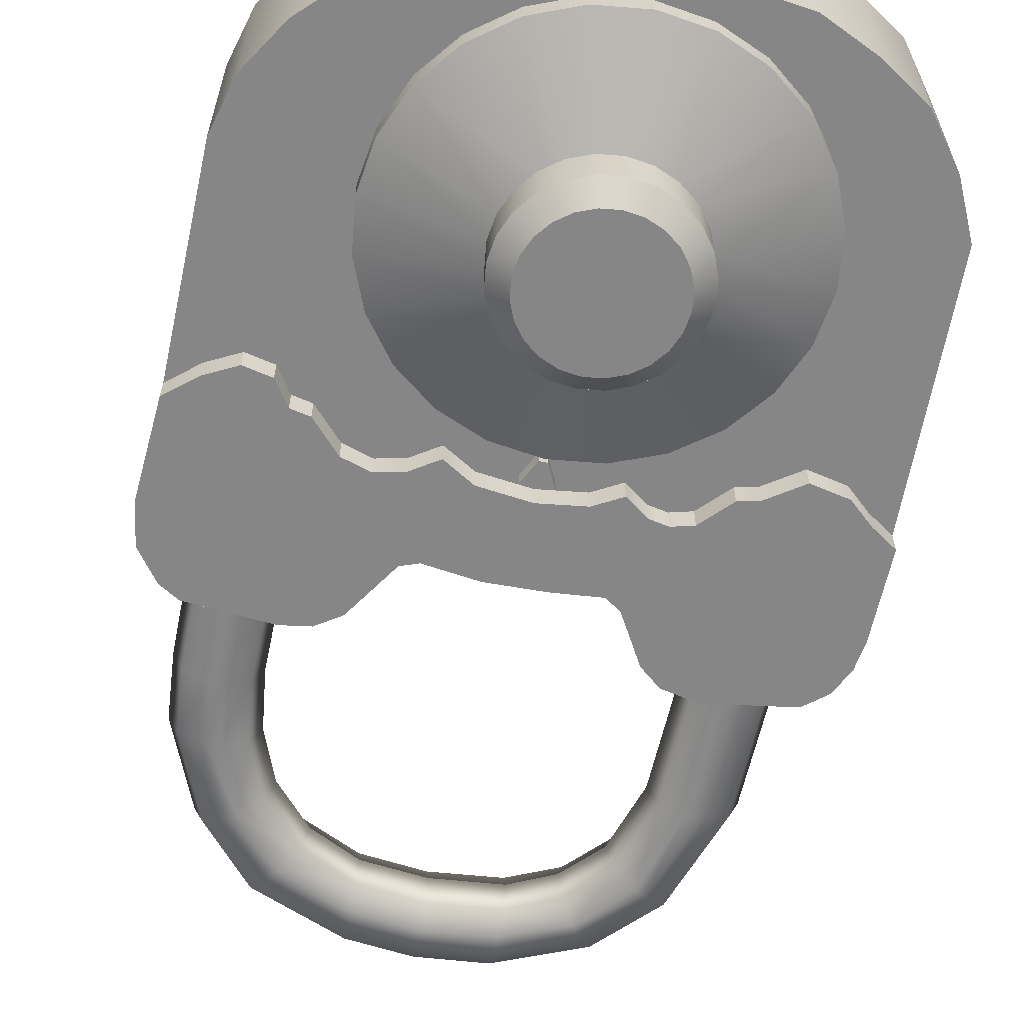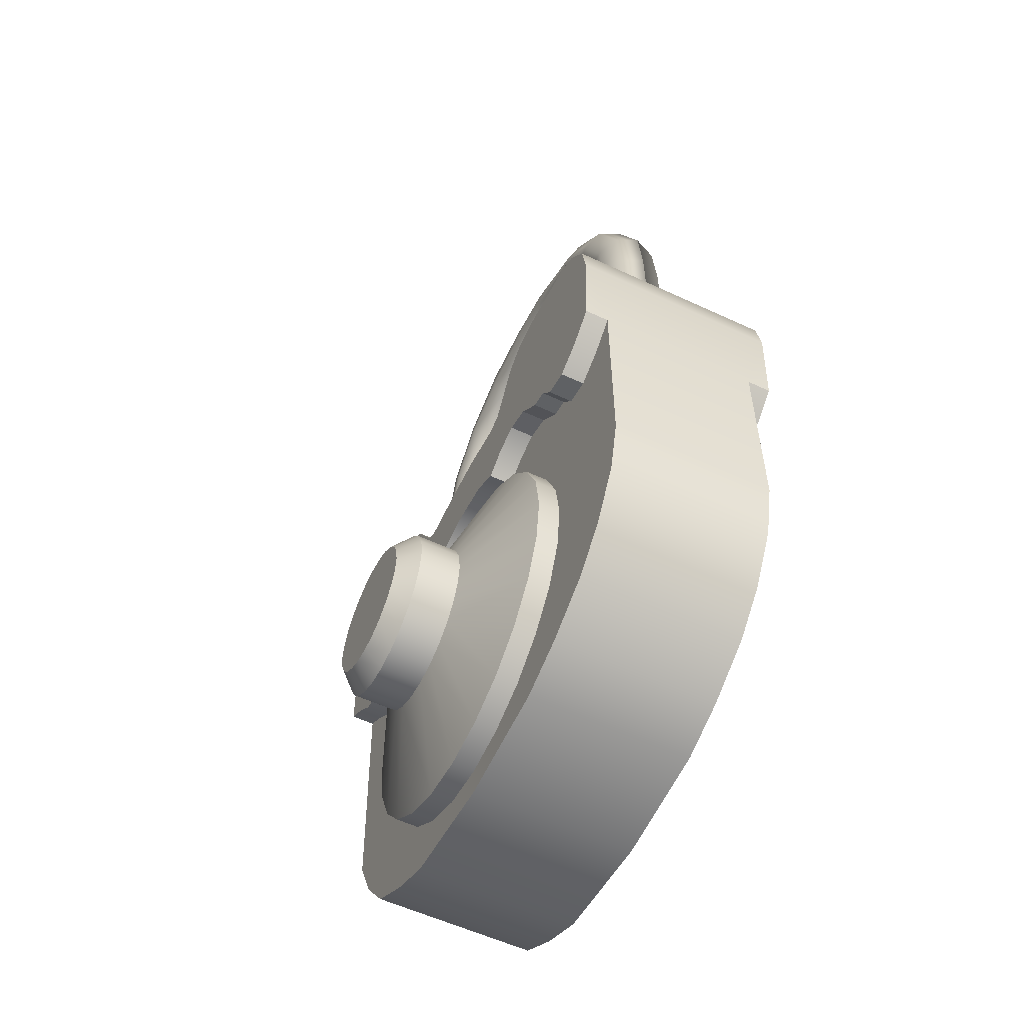
<metadata>
{"format":"obj","ext":"obj","renderer":"f3d","projection":"perspective","resolution":1024,"background":"white","views":[{"elev":-62.1,"azim":-12.1,"up":"+Z"},{"elev":-56.9,"azim":-115.9,"up":"+Y"}]}
</metadata>
<code>
o padlock_4
v -0.02037 -0.04616 0.0143
v 0.01835 -0.04641 0.0143
v -0.03757 -0.04791 0.0143
v -0.04078 -0.0701 0.01105
v -0.04066 -0.09806 0.01105
v -0.0388 -0.1052 0.01105
v -0.03472 -0.1119 0.01105
v -0.02977 -0.1169 0.01105
v -0.0226 -0.1211 0.01105
v -0.01555 -0.1238 0.01105
v 4.1e-05 -0.1253 0.01105
v 0.01612 -0.1234 0.01105
v 0.02305 -0.1203 0.01105
v 0.02961 -0.1162 0.01105
v 0.03443 -0.1099 0.01105
v 0.03777 -0.1029 0.01105
v 0.03901 -0.06859 0.01105
v 0.03691 -0.04969 0.0143
v 0.0358 -0.07069 0.01105
v 0.0327 -0.07341 0.01105
v 0.02788 -0.0744 0.01105
v 0.02343 -0.07131 0.01105
v 0.02083 -0.07069 0.01105
v 0.01736 -0.06698 0.01105
v 0.01466 -0.06624 0.01105
v 0.01225 -0.0667 0.01105
v 0.009285 -0.0688 0.01105
v 0.005821 -0.06682 0.01105
v -5.9e-05 -0.06599 0.01105
v -0.006637 -0.06673 0.01105
v -0.0106 -0.06908 0.01105
v -0.01394 -0.06685 0.01105
v -0.01752 -0.06599 0.01105
v -0.02124 -0.0671 0.01105
v -0.02495 -0.07106 0.01105
v -0.02742 -0.07155 0.01105
v -0.02952 -0.07465 0.01105
v -0.03311 -0.07539 0.01105
v -0.03707 -0.07329 0.01105
v -0.02037 -0.04616 -0.0143
v 0.01835 -0.04641 -0.0143
v -0.03757 -0.04791 -0.0143
v -0.04078 -0.0701 -0.01105
v -0.04066 -0.09806 -0.01105
v -0.0388 -0.1052 -0.01105
v -0.03472 -0.1119 -0.01105
v -0.02977 -0.1169 -0.01105
v -0.0226 -0.1211 -0.01105
v -0.01555 -0.1238 -0.01105
v 4.1e-05 -0.1253 -0.01105
v 0.01612 -0.1234 -0.01105
v 0.02305 -0.1203 -0.01105
v 0.02961 -0.1162 -0.01105
v 0.03443 -0.1099 -0.01105
v 0.03777 -0.1029 -0.01105
v 0.03901 -0.06859 -0.01105
v 0.03691 -0.04969 -0.0143
v 0.0358 -0.07069 -0.01105
v 0.0327 -0.07341 -0.01105
v 0.02788 -0.0744 -0.01105
v 0.02343 -0.07131 -0.01105
v 0.02083 -0.07069 -0.01105
v 0.01736 -0.06698 -0.01105
v 0.01466 -0.06624 -0.01105
v 0.01225 -0.0667 -0.01105
v 0.009285 -0.0688 -0.01105
v 0.005821 -0.06682 -0.01105
v -5.9e-05 -0.06599 -0.01105
v -0.006637 -0.06673 -0.01105
v -0.0106 -0.06908 -0.01105
v -0.01394 -0.06685 -0.01105
v -0.01752 -0.06599 -0.01105
v -0.02124 -0.0671 -0.01105
v -0.02495 -0.07106 -0.01105
v -0.02742 -0.07155 -0.01105
v -0.02952 -0.07465 -0.01105
v -0.03311 -0.07539 -0.01105
v -0.03707 -0.07329 -0.01105
v -0.02417 -0.04553 0.0143
v -0.01728 -0.04827 0.0143
v -0.0127 -0.05544 0.0143
v -0.01047 -0.05631 0.0143
v -0.003545 -0.05544 0.0143
v 0.00363 -0.05569 0.0143
v 0.009939 -0.05631 0.0143
v 0.01192 -0.05495 0.0143
v 0.01563 -0.04864 0.0143
v 0.02303 -0.04544 0.0143
v -0.03498 -0.04637 0.0143
v -0.04058 -0.05191 0.0143
v -0.04151 -0.05721 0.0143
v -0.04078 -0.0701 0.0143
v 0.03901 -0.06859 0.0143
v 0.03901 -0.05699 0.0143
v 0.03852 -0.05315 0.0143
v 0.03405 -0.04727 0.0143
v 0.0358 -0.07069 0.0143
v 0.0327 -0.07341 0.0143
v 0.02788 -0.0744 0.0143
v 0.02343 -0.07131 0.0143
v 0.02083 -0.07069 0.0143
v 0.01736 -0.06698 0.0143
v 0.01466 -0.06624 0.0143
v 0.01225 -0.0667 0.0143
v 0.009285 -0.0688 0.0143
v 0.005821 -0.06682 0.0143
v -5.9e-05 -0.06599 0.0143
v -0.006637 -0.06673 0.0143
v -0.0106 -0.06908 0.0143
v -0.01394 -0.06685 0.0143
v -0.01752 -0.06599 0.0143
v -0.02124 -0.0671 0.0143
v -0.02495 -0.07106 0.0143
v -0.02742 -0.07155 0.0143
v -0.02952 -0.07465 0.0143
v -0.03311 -0.07539 0.0143
v -0.03707 -0.07329 0.0143
v -0.02417 -0.04553 -0.0143
v -0.01728 -0.04827 -0.0143
v -0.0127 -0.05544 -0.0143
v -0.01047 -0.05631 -0.0143
v -0.003545 -0.05544 -0.0143
v 0.00363 -0.05569 -0.0143
v 0.009939 -0.05631 -0.0143
v 0.01192 -0.05495 -0.0143
v 0.01563 -0.04864 -0.0143
v 0.02303 -0.04544 -0.0143
v -0.03498 -0.04637 -0.0143
v -0.04058 -0.05191 -0.0143
v -0.04151 -0.05721 -0.0143
v -0.04078 -0.0701 -0.0143
v 0.03901 -0.06859 -0.0143
v 0.03901 -0.05699 -0.0143
v 0.03852 -0.05315 -0.0143
v 0.03405 -0.04727 -0.0143
v 0.0358 -0.07069 -0.0143
v 0.0327 -0.07341 -0.0143
v 0.02788 -0.0744 -0.0143
v 0.02343 -0.07131 -0.0143
v 0.02083 -0.07069 -0.0143
v 0.01736 -0.06698 -0.0143
v 0.01466 -0.06624 -0.0143
v 0.01225 -0.0667 -0.0143
v 0.009285 -0.0688 -0.0143
v 0.005821 -0.06682 -0.0143
v -5.9e-05 -0.06599 -0.0143
v -0.006637 -0.06673 -0.0143
v -0.0106 -0.06908 -0.0143
v -0.01394 -0.06685 -0.0143
v -0.01752 -0.06599 -0.0143
v -0.02124 -0.0671 -0.0143
v -0.02495 -0.07106 -0.0143
v -0.02742 -0.07155 -0.0143
v -0.02952 -0.07465 -0.0143
v -0.03311 -0.07539 -0.0143
v -0.03707 -0.07329 -0.0143
v 0.02303 -0.04544 0
v 0.0276 -0.0462 0.00455
v 0.02437 -0.04566 0.003217
v 0.02268 -0.02443 0
v 0.02722 -0.02443 0.00455
v 0.02401 -0.02443 0.003217
v 0.01984 -0.01511 0
v 0.0239 -0.01283 0.00455
v 0.02103 -0.01444 0.003217
v 0.01513 -0.01004 0
v 0.01778 -0.006229 0.00455
v 0.01591 -0.008923 0.003217
v 0.00935 -0.007194 0
v 0.00935 -0.002752 0.00455
v 0.00935 -0.005893 0.003217
v 4.2e-05 -0.006204 0
v 5.7e-05 -0.001625 0.00455
v 4.7e-05 -0.004863 0.003217
v -0.008488 -0.00707 0
v -0.008488 -0.002627 0.00455
v -0.008488 -0.005769 0.003217
v -0.01517 -0.01041 0
v -0.01794 -0.00667 0.00455
v -0.01598 -0.009315 0.003217
v -0.02025 -0.0161 0
v -0.02398 -0.01345 0.00455
v -0.02134 -0.01532 0.003217
v -0.02297 -0.0229 0
v -0.02762 -0.02256 0.00455
v -0.02433 -0.0228 0.003217
v -0.02408 -0.03091 0
v -0.02861 -0.03091 0.00455
v -0.02541 -0.03091 0.003217
v -0.02937 -0.02242 0.00455
v -0.03399 -0.02208 0
v -0.03263 -0.02218 0.003217
v 0.02914 -0.009896 0
v 0.0251 -0.01216 0.00455
v 0.02796 -0.01056 0.003217
v 0.0185 -0.005099 0.00455
v 0.02159 -0.00166 0
v 0.02068 -0.002667 0.003217
v 0.00935 -0.000802 0.00455
v 0.00935 0.003634 0
v 0.00935 0.002334 0.003217
v 7.1e-05 2.9e-05 0.00455
v 7.1e-05 0.004579 0
v 7.1e-05 0.003246 0.003217
v -0.008488 -0.000815 0.00455
v -0.008488 0.003634 0
v -0.008488 0.002331 0.003217
v -0.01885 -0.005295 0.00455
v -0.02158 -0.001607 0
v -0.02078 -0.002687 0.003217
v -0.02506 -0.01247 0.00455
v -0.02897 -0.01011 0
v -0.02782 -0.0108 0.003217
v 0.02951 -0.04652 0.00455
v 0.03405 -0.04727 0
v 0.03272 -0.04705 0.003217
v 0.02929 -0.02443 0.00455
v 0.0338 -0.02443 0
v 0.03248 -0.02443 0.003217
v -0.03031 -0.03091 0.00455
v -0.03481 -0.03091 0
v -0.03349 -0.03091 0.003217
v -0.03498 -0.04637 0
v -0.03044 -0.04602 0.00455
v -0.03365 -0.04626 0.003217
v -0.02872 -0.04588 0.00455
v -0.02417 -0.04553 0
v -0.0255 -0.04564 0.003217
v 0.0276 -0.0462 -0.00455
v 0.02303 -0.04544 0
v 0.02437 -0.04566 -0.003217
v 0.02722 -0.02443 -0.00455
v 0.02268 -0.02443 0
v 0.02401 -0.02443 -0.003217
v 0.0239 -0.01283 -0.00455
v 0.01984 -0.01511 0
v 0.02103 -0.01444 -0.003217
v 0.01778 -0.006229 -0.00455
v 0.01513 -0.01004 0
v 0.01591 -0.008923 -0.003217
v 0.00935 -0.002752 -0.00455
v 0.00935 -0.007194 0
v 0.00935 -0.005893 -0.003217
v 5.7e-05 -0.001625 -0.00455
v 4.2e-05 -0.006204 0
v 4.7e-05 -0.004863 -0.003217
v -0.008488 -0.002627 -0.00455
v -0.008488 -0.00707 0
v -0.008488 -0.005769 -0.003217
v -0.01794 -0.00667 -0.00455
v -0.01517 -0.01041 0
v -0.01598 -0.009315 -0.003217
v -0.02398 -0.01345 -0.00455
v -0.02025 -0.0161 0
v -0.02134 -0.01532 -0.003217
v -0.02762 -0.02256 -0.00455
v -0.02297 -0.0229 0
v -0.02433 -0.0228 -0.003217
v -0.02861 -0.03091 -0.00455
v -0.02408 -0.03091 0
v -0.02541 -0.03091 -0.003217
v -0.03399 -0.02208 0
v -0.02937 -0.02242 -0.00455
v -0.03263 -0.02218 -0.003217
v 0.0251 -0.01216 -0.00455
v 0.02914 -0.009896 0
v 0.02796 -0.01056 -0.003217
v 0.02159 -0.00166 0
v 0.0185 -0.005099 -0.00455
v 0.02068 -0.002667 -0.003217
v 0.00935 0.003634 0
v 0.00935 -0.000802 -0.00455
v 0.00935 0.002334 -0.003217
v 7.1e-05 0.004579 0
v 7.1e-05 2.9e-05 -0.00455
v 7.1e-05 0.003246 -0.003217
v -0.008488 0.003634 0
v -0.008488 -0.000815 -0.00455
v -0.008488 0.002331 -0.003217
v -0.02158 -0.001607 0
v -0.01885 -0.005295 -0.00455
v -0.02078 -0.002687 -0.003217
v -0.02897 -0.01011 0
v -0.02506 -0.01247 -0.00455
v -0.02782 -0.0108 -0.003217
v 0.03405 -0.04727 0
v 0.02951 -0.04652 -0.00455
v 0.03272 -0.04705 -0.003217
v 0.0338 -0.02443 0
v 0.02929 -0.02443 -0.00455
v 0.03248 -0.02443 -0.003217
v -0.03481 -0.03091 0
v -0.03031 -0.03091 -0.00455
v -0.03349 -0.03091 -0.003217
v -0.03044 -0.04602 -0.00455
v -0.03498 -0.04637 0
v -0.03365 -0.04626 -0.003217
v -0.02417 -0.04553 0
v -0.02872 -0.04588 -0.00455
v -0.0255 -0.04564 -0.003217
v -0.0005 -0.07033 -0.011
v -0.002 -0.06733 -0.011
v -0.0005 -0.07033 -0.013
v -0.002 -0.06733 -0.013
v 0.0005 -0.07033 -0.011
v 0.002 -0.06733 -0.011
v 0.0005 -0.07033 -0.013
v 0.002 -0.06733 -0.013
f 132 133 56
f 38 5 37
f 17 94 93
f 16 17 19 20
f 16 37 5 15
f 92 91 4
f 15 5 6
f 239 166 169 242
f 21 16 20
f 43 130 131
f 5 38 39 4
f 76 44 77
f 55 60 59
f 58 56 55 59
f 41 141 126
f 57 134 136
f 151 119 120 150
f 89 113 112 79
f 131 153 156
f 123 146 122
f 129 42 128
f 60 62 61
f 48 47 52 51
f 73 72 71
f 69 68 67
f 65 64 63
f 94 95 97 93
f 27 31 21 23
f 21 22 23
f 9 10 11 12
f 24 25 26
f 28 29 30
f 32 33 34
f 77 44 43 78
f 7 8 13 14
f 123 124 145 146
f 143 144 145 124
f 102 2 87
f 83 122 121 82
f 4 39 117 92
f 50 49 48 51
f 52 13 12 51
f 114 113 89 115
f 54 45 44
f 14 13 52 53
f 15 14 53 54
f 16 15 54 55
f 57 135 96 18
f 80 119 40 1
f 84 123 122 83
f 17 16 55 56
f 7 6 45 46
f 8 7 46 47
f 9 8 47 48
f 10 9 48 49
f 134 95 94 133
f 19 17 93 97
f 85 104 103 86
f 241 272 269 238
f 35 36 37 31
f 20 19 97 98
f 46 53 52 47
f 78 43 131 156
f 285 282 281 284
f 22 21 99 100
f 73 74 152 151
f 89 128 42 3
f 24 23 101 102
f 71 72 150 149
f 70 71 149 148
f 64 65 143 142
f 28 27 105 106
f 87 126 125 86
f 30 29 107 108
f 31 30 108 109
f 67 68 146 145
f 135 137 138 139
f 66 67 145 144
f 155 156 153 154
f 34 33 111 112
f 61 62 140 139
f 36 35 113 114
f 58 59 137 136
f 38 37 115 116
f 56 58 136 132
f 130 91 90 129
f 76 62 60 55
f 39 38 116 117
f 88 127 41 2
f 72 73 151 150
f 81 120 119 80
f 267 291 290 265
f 35 34 112 113
f 60 61 139 138
f 33 32 110 111
f 70 66 62 74
f 62 63 141 140
f 59 60 138 137
f 63 64 142 141
f 65 66 144 143
f 32 31 109 110
f 76 77 155 154
f 29 28 106 107
f 27 26 104 105
f 69 70 148 147
f 227 187 189 228
f 15 6 7 14
f 25 24 102 103
f 23 22 100 101
f 68 69 147 146
f 85 124 123 84
f 81 82 121 120
f 21 20 98 99
f 26 25 103 104
f 74 75 153 152
f 75 76 154 153
f 5 4 43 44
f 77 78 156 155
f 86 125 124 85
f 40 118 79 1
f 6 5 44 45
f 11 10 49 50
f 57 18 95 134
f 87 2 41 126
f 129 90 3 42
f 96 135 127 88
f 12 11 50 51
f 37 36 114 115
f 238 235 237 240
f 86 103 102 87
f 101 88 2 102
f 100 96 88 101
f 21 31 37 16
f 67 66 70 69
f 63 62 66 65
f 115 89 3 116
f 116 3 90 117
f 141 142 125 126
f 110 82 81 111
f 108 82 110 109
f 190 211 213 192
f 235 232 234 237
f 127 140 141 41
f 128 118 130 129
f 111 81 80 1
f 31 27 28 30
f 24 26 27 23
f 13 8 9 12
f 117 90 91 92
f 32 34 35 31
f 71 70 74 73
f 136 137 135 57
f 74 62 76 75
f 149 121 147 148
f 106 85 84 107
f 207 205 202 204
f 307 303 304 308
f 122 146 147 121
f 107 84 83
f 142 143 124 125
f 98 95 18 99
f 54 53 46 45
f 44 76 55 54
f 133 94 17 56
f 151 152 40 119
f 98 97 95
f 136 134 133 132
f 257 184 187 260
f 226 188 220 224
f 266 193 218 289
f 262 191 212 283
f 199 196 198 201
f 257 258 255 254
f 272 273 270 269
f 242 169 172 245
f 245 172 175 248
f 232 229 231 234
f 271 200 197 268
f 277 206 203 274
f 279 276 275 278
f 183 181 178 180
f 268 197 193 266
f 282 279 278 281
f 158 214 217 161
f 152 153 118 40
f 298 300 261 260
f 233 160 163 236
f 291 288 287 290
f 278 275 244 247
f 236 163 166 239
f 188 185 190 220
f 283 212 209 280
f 260 187 227 298
f 182 211 190 185
f 265 290 232 235
f 149 150 120 121
f 99 18 96 100
f 228 189 188 226
f 264 262 283 285
f 193 195 219 218
f 43 4 91 130
f 240 237 236 239
f 107 83 82 108
f 284 281 250 253
f 210 208 205 207
f 245 246 243 242
f 246 244 241 243
f 249 246 245 248
f 174 171 170 173
f 182 183 180 179
f 250 247 249 252
f 255 252 251 254
f 253 250 252 255
f 237 234 233 236
f 161 217 194 164
f 260 261 258 257
f 275 276 273 272
f 300 299 259 261
f 295 297 294 293
f 270 267 265 269
f 293 294 264 263
f 273 271 268 270
f 198 196 194 195
f 170 167 196 199
f 173 170 199 202
f 187 184 186 189
f 204 201 200 203
f 277 274 276 279
f 177 175 172 174
f 242 243 240 239
f 209 210 207 206
f 283 280 282 285
f 259 293 263 256
f 290 287 229 232
f 192 213 212 191
f 289 286 288 291
f 234 231 230 233
f 238 269 265 235
f 266 289 291 267
f 212 213 210 209
f 294 292 262 264
f 297 296 292 294
f 276 274 271 273
f 161 162 159 158
f 162 160 157 159
f 164 165 162 161
f 165 163 160 162
f 167 168 165 164
f 261 259 256 258
f 171 168 167 170
f 169 166 168 171
f 173 202 205 176
f 299 295 293 259
f 176 177 174 173
f 224 220 222 225
f 263 284 253 256
f 180 178 175 177
f 201 198 197 200
f 268 266 267 270
f 186 183 182 185
f 184 181 183 186
f 189 186 185 188
f 206 207 204 203
f 225 222 221 223
f 222 192 191 221
f 197 198 195 193
f 135 139 140 127
f 118 153 131 130
f 274 203 200 271
f 280 277 279 282
f 281 278 247 250
f 202 199 201 204
f 248 175 178 251
f 272 241 244 275
f 251 178 181 254
f 179 180 177 176
f 230 157 160 233
f 213 211 208 210
f 292 221 191 262
f 1 79 112 111
f 289 218 215 286
f 219 217 214 216
f 254 181 184 257
f 247 244 246 249
f 195 194 217 219
f 218 219 216 215
f 220 190 192 222
f 172 169 171 174
f 280 209 206 277
f 296 223 221 292
f 168 166 163 165
f 263 264 285 284
f 258 256 253 255
f 167 164 194 196
f 176 205 208 179
f 179 208 211 182
f 252 249 248 251
f 243 241 238 240
f 79 118 128 89
f 104 85 106 105
f 303 301 302 304
f 305 307 308 306
f 301 303 307 305
f 306 308 304 302
o knob_3
v 0.01111 -0.09918 -0.019
v 0.009958 -0.102 -0.019
v 0.008129 -0.1043 -0.019
v 0.005746 -0.1062 -0.019
v 0.002971 -0.1073 -0.019
v 0.0115 -0.0962 -0.019
v 0.002971 -0.08509 -0.019
v 0.005746 -0.08624 -0.019
v 0.008129 -0.08806 -0.019
v 0.009958 -0.09045 -0.019
v 0.01111 -0.09322 -0.019
v -8e-06 -0.1077 -0.019
v -0.002986 -0.1073 -0.019
v -0.005761 -0.1062 -0.019
v -0.008144 -0.1043 -0.019
v -0.009973 -0.102 -0.019
v -0.01112 -0.09918 -0.019
v -0.01151 -0.0962 -0.019
v -8e-06 -0.08469 -0.019
v -0.01112 -0.09322 -0.019
v -0.009973 -0.09045 -0.019
v -0.008144 -0.08806 -0.019
v -0.005761 -0.08624 -0.019
v -0.002986 -0.08509 -0.019
v -0.02501 -0.0962 -0.011
v -0.02416 -0.1027 -0.011
v 0.006463 -0.07205 -0.011
v -8e-06 -0.0712 -0.011
v 0.02414 -0.1027 -0.011
v 0.02499 -0.0962 -0.011
v -8e-06 -0.1212 -0.011
v 0.006463 -0.1203 -0.011
v 0.01249 -0.1179 -0.011
v 0.01767 -0.1139 -0.011
v 0.02164 -0.1087 -0.011
v 0.01249 -0.07455 -0.011
v 0.01767 -0.07852 -0.011
v 0.02164 -0.0837 -0.011
v 0.02414 -0.08973 -0.011
v -0.02416 -0.08973 -0.011
v -0.02166 -0.0837 -0.011
v -0.01768 -0.07852 -0.011
v -0.01251 -0.07455 -0.011
v -0.006478 -0.07205 -0.011
v -0.006478 -0.1203 -0.011
v -0.01251 -0.1179 -0.011
v -0.01768 -0.1139 -0.011
v -0.02166 -0.1087 -0.011
v -0.02501 -0.0962 -0.014
v -0.02416 -0.1027 -0.014
v 0.006463 -0.07205 -0.014
v -8e-06 -0.0712 -0.014
v 0.02414 -0.1027 -0.014
v 0.02499 -0.0962 -0.014
v -8e-06 -0.1212 -0.014
v 0.006463 -0.1203 -0.014
v 0.01249 -0.1179 -0.014
v 0.01767 -0.1139 -0.014
v 0.02164 -0.1087 -0.014
v 0.01249 -0.07455 -0.014
v 0.01767 -0.07852 -0.014
v 0.02164 -0.0837 -0.014
v 0.02414 -0.08973 -0.014
v -0.02416 -0.08973 -0.014
v -0.02166 -0.0837 -0.014
v -0.01768 -0.07852 -0.014
v -0.01251 -0.07455 -0.014
v -0.006478 -0.07205 -0.014
v -0.006478 -0.1203 -0.014
v -0.01251 -0.1179 -0.014
v -0.01768 -0.1139 -0.014
v -0.02166 -0.1087 -0.014
v -0.008993 -0.0962 -0.027
v -0.01151 -0.0962 -0.0245
v -0.01112 -0.09918 -0.0245
v -0.008687 -0.09853 -0.027
v 0.002318 -0.08752 -0.027
v 0.002971 -0.08509 -0.0245
v -8e-06 -0.08469 -0.0245
v -8e-06 -0.08722 -0.027
v 0.008671 -0.09853 -0.027
v 0.01111 -0.09918 -0.0245
v 0.0115 -0.0962 -0.0245
v 0.008978 -0.0962 -0.027
v -8e-06 -0.1052 -0.027
v -8e-06 -0.1077 -0.0245
v 0.002971 -0.1073 -0.0245
v 0.002318 -0.1049 -0.027
v 0.005746 -0.1062 -0.0245
v 0.004485 -0.104 -0.027
v 0.008129 -0.1043 -0.0245
v 0.006346 -0.1026 -0.027
v 0.009958 -0.102 -0.0245
v 0.007774 -0.1007 -0.027
v 0.004485 -0.08842 -0.027
v 0.005746 -0.08624 -0.0245
v 0.006346 -0.08985 -0.027
v 0.008129 -0.08806 -0.0245
v 0.007774 -0.09171 -0.027
v 0.009958 -0.09045 -0.0245
v 0.008671 -0.09388 -0.027
v 0.01111 -0.09322 -0.0245
v -0.008687 -0.09388 -0.027
v -0.01112 -0.09322 -0.0245
v -0.007789 -0.09171 -0.027
v -0.009973 -0.09045 -0.0245
v -0.006361 -0.08985 -0.027
v -0.008144 -0.08806 -0.0245
v -0.0045 -0.08842 -0.027
v -0.005761 -0.08624 -0.0245
v -0.002333 -0.08752 -0.027
v -0.002986 -0.08509 -0.0245
v -0.002333 -0.1049 -0.027
v -0.002986 -0.1073 -0.0245
v -0.0045 -0.104 -0.027
v -0.005761 -0.1062 -0.0245
v -0.006361 -0.1026 -0.027
v -0.008144 -0.1043 -0.0245
v -0.007789 -0.1007 -0.027
v -0.009973 -0.102 -0.0245
f 309 310 401 390
f 348 372 357 333
f 335 359 360 336
f 379 378 354 355
f 330 331 418 416
f 373 372 348 349
f 364 365 341 340
f 380 379 355 356
f 408 318 319 410
f 376 375 351 352
f 363 364 340 339
f 374 373 349 350
f 368 359 335 344
f 313 320 394 395
f 371 370 346 347
f 377 363 339 353
f 362 371 347 338
f 404 316 317 406
f 310 311 399 401
f 358 380 356 334
f 367 361 337 343
f 346 370 369 345
f 366 367 343 342
f 357 358 334 333
f 378 377 353 354
f 327 332 376 360
f 367 310 309 361
f 321 320 363 377
f 317 316 368 369
f 329 328 372 373
f 330 329 373 374
f 318 317 369 370
f 323 322 378 379
f 315 327 360 359
f 328 326 357 372
f 376 332 331 375
f 325 324 380 358
f 331 330 374 375
f 364 313 312 365
f 314 319 371 362
f 371 319 318 370
f 421 384 385 400
f 316 315 359 368
f 320 313 364 363
f 322 321 377 378
f 312 311 366 365
f 309 314 362 361
f 311 310 367 366
f 326 325 358 357
f 323 324 428 426
f 322 323 426 424
f 329 330 416 414
f 319 314 391 410
f 383 325 326 382
f 384 381 411
f 405 407 409 403
f 415 417 419
f 419 388 385
f 384 415 419 385
f 398 396 421 400
f 389 402 400
f 423 425 384 421
f 396 393 421
f 413 415 384 411
f 425 427 384
f 389 400 409 392
f 409 400 385 403
f 331 332 420 418
f 315 316 404 386
f 399 311 312 397
f 406 317 318 408
f 312 313 395 397
f 314 309 390 391
f 361 362 338 337
f 384 383 382 381
f 321 322 424 422
f 327 315 386 387
f 369 368 344 345
f 324 325 383 428
f 360 376 352 336
f 320 321 422 394
f 375 374 350 351
f 326 328 412 382
f 328 329 414 412
f 396 395 394 393
f 416 418 417 415
f 397 395 396 398
f 417 418 420 419
f 399 397 398 400
f 422 424 423 421
f 428 383 384 427
f 393 394 422 421
f 410 391 392 409
f 414 416 415 413
f 380 324 323 379
f 420 387 388 419
f 424 426 425 423
f 426 428 427 425
f 401 399 400 402
f 411 412 414 413
f 382 412 411 381
f 408 410 409 407
f 385 386 404 403
f 405 406 408 407
f 404 406 405 403
f 392 391 390 389
f 389 390 401 402
f 388 387 386 385
f 332 327 387 420
f 365 366 342 341

</code>
